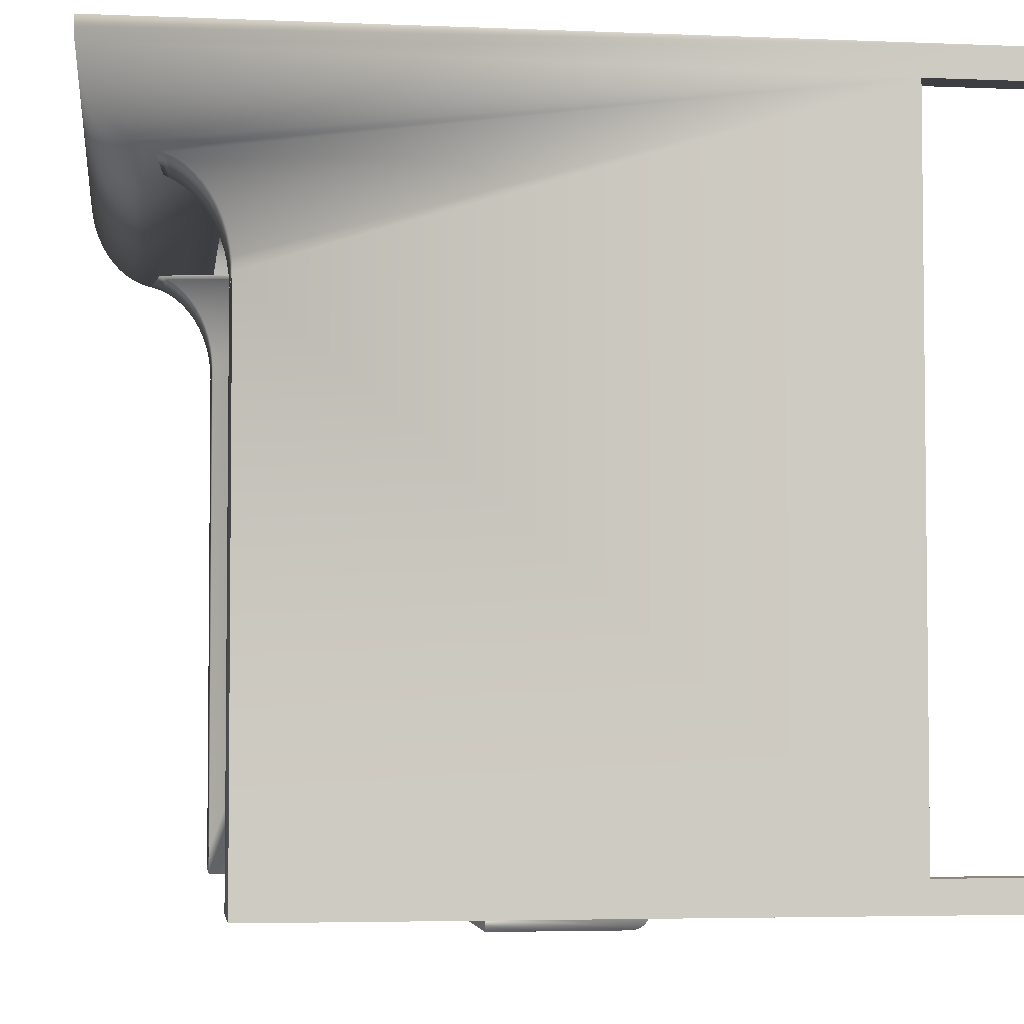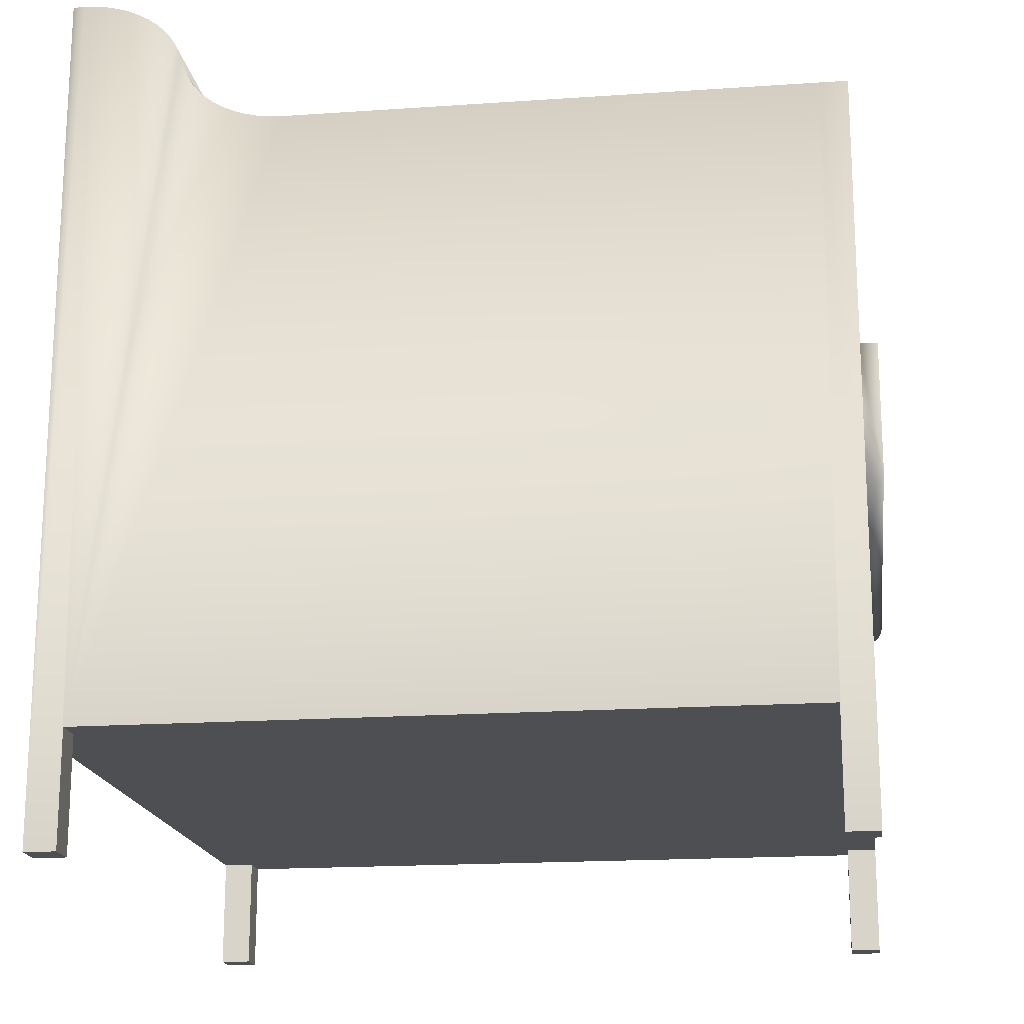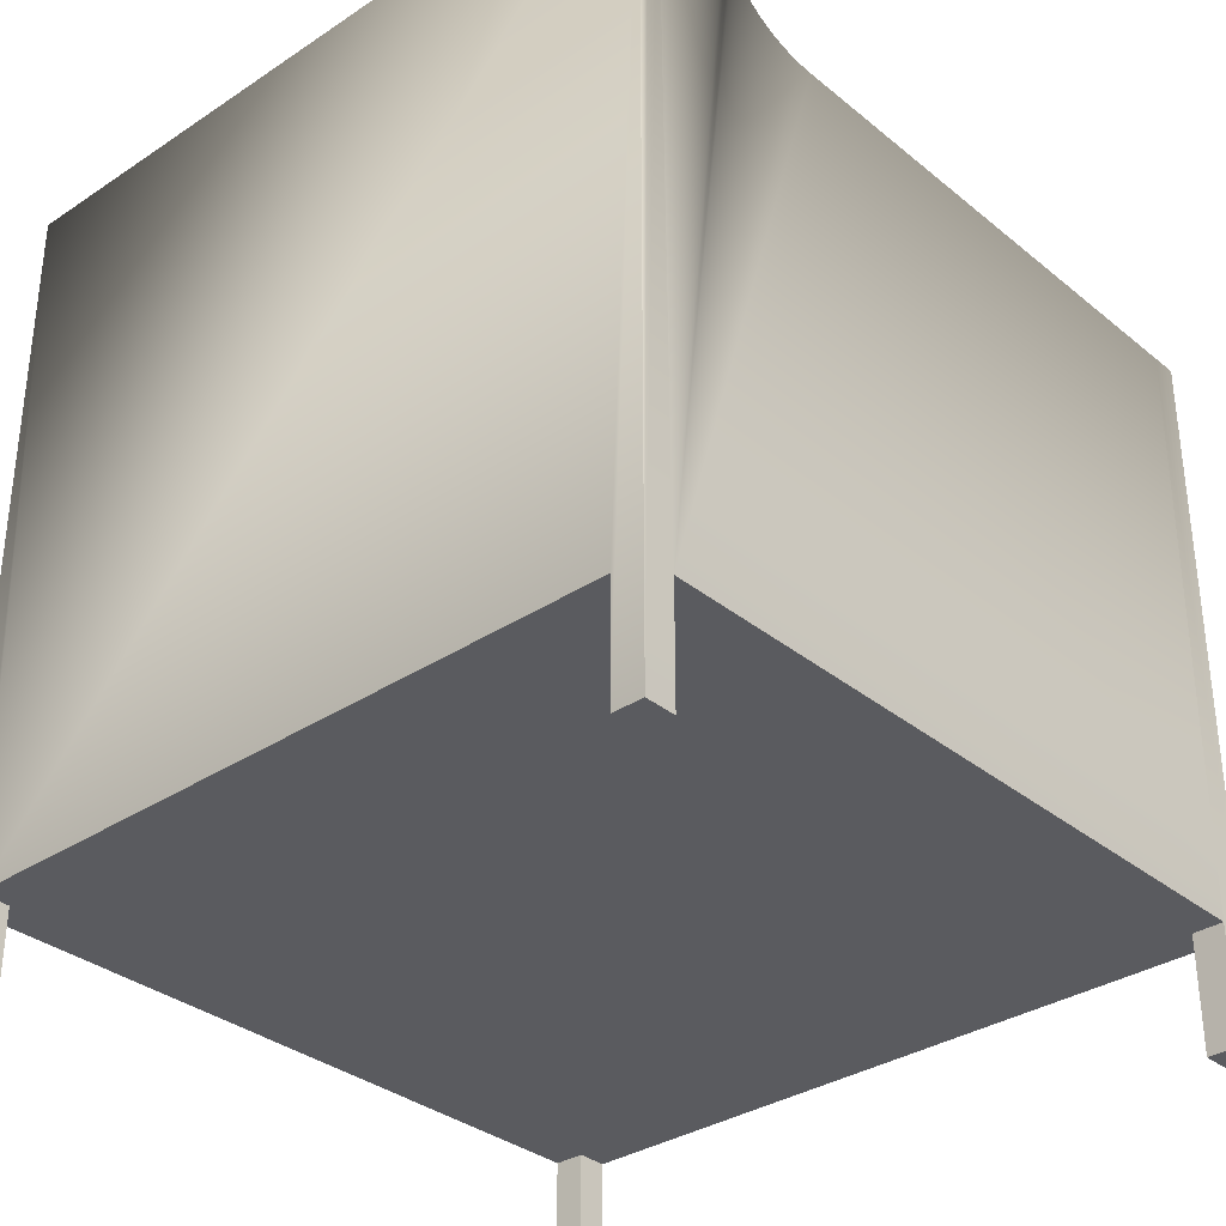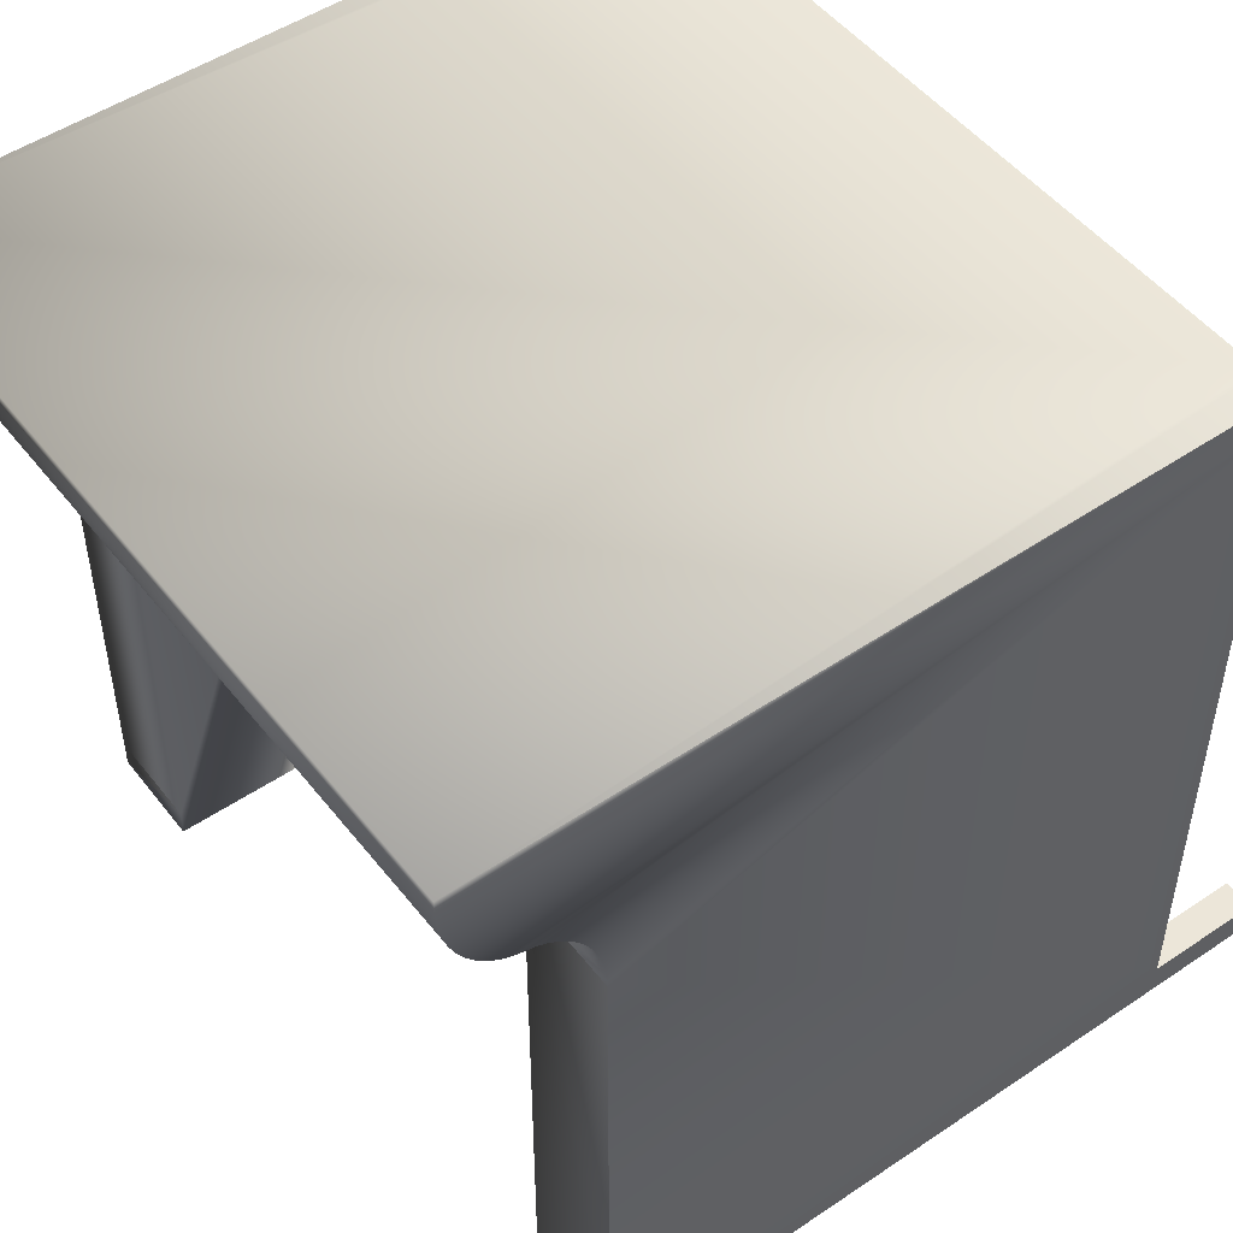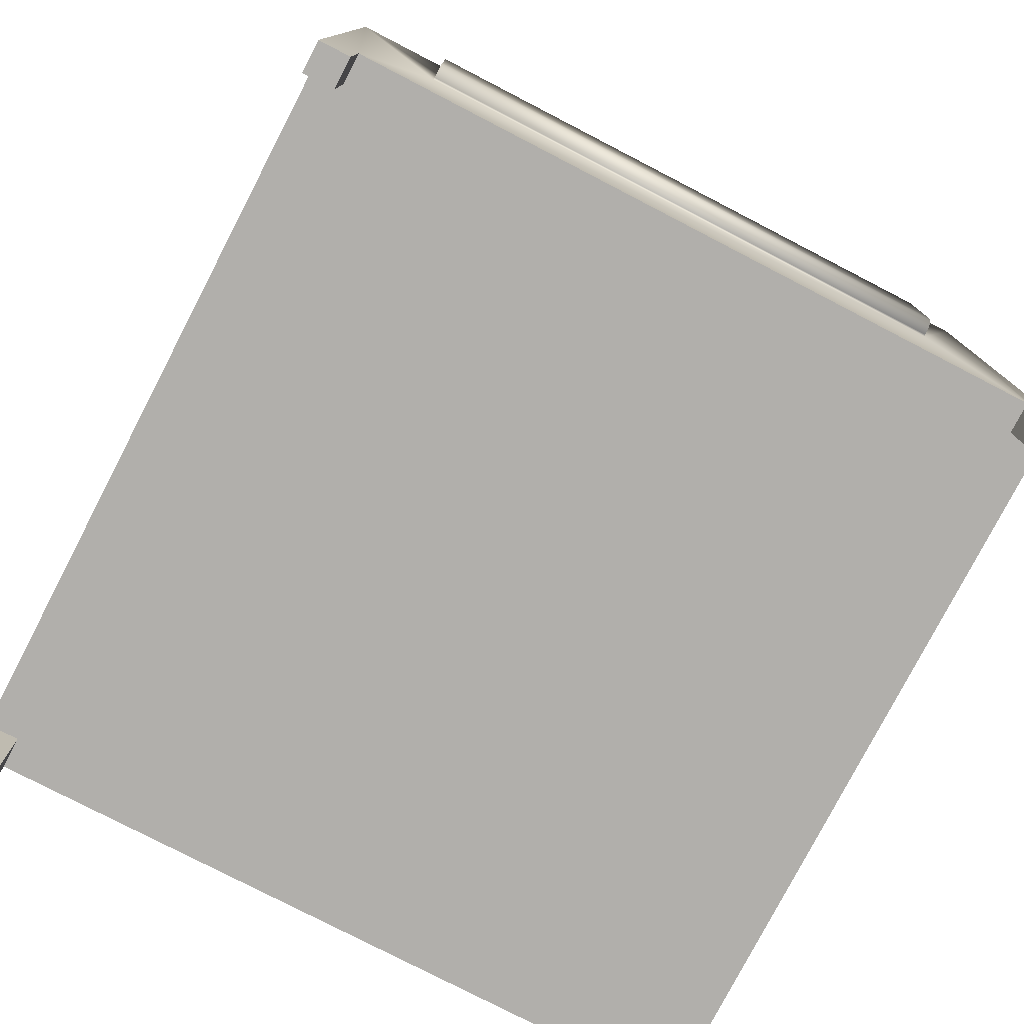
<metadata>
{"format":"obj","ext":"obj","renderer":"f3d","projection":"perspective","resolution":1024,"background":"white","views":[{"elev":-4.1,"azim":-97.8,"up":"+Z"},{"elev":-17.9,"azim":97.8,"up":"+Y"},{"elev":-33.3,"azim":42.1,"up":"+Y"},{"elev":50.0,"azim":-126.6,"up":"+Z"},{"elev":-78.1,"azim":152.6,"up":"+Y"}]}
</metadata>
<code>
v 0.2742 0.1269 0.08575
v 0.2742 -0.3079 -0.2864
v 0.2742 0.1265 -0.2901
v 0.2742 -0.3079 0.2194
v 0.2742 0.1273 0.09459
v 0.2742 0.1285 0.1033
v 0.2742 0.1305 0.1118
v 0.2742 0.1332 0.1199
v 0.2742 0.1367 0.1275
v 0.2742 0.1408 0.1346
v 0.2742 0.1455 0.141
v 0.2742 0.1508 0.1466
v 0.2742 0.1565 0.1514
v 0.2742 0.1626 0.1553
v 0.2742 0.1691 0.1582
v 0.2742 0.1757 0.1601
v 0.2742 0.1824 0.162
v 0.2742 0.1888 0.1649
v 0.2742 0.1949 0.1687
v 0.2742 0.2006 0.1735
v 0.2742 0.2059 0.1791
v 0.2742 0.2106 0.1855
v 0.2742 0.2147 0.1926
v 0.2742 0.2182 0.2002
v 0.2742 0.2209 0.2083
v 0.2742 0.2229 0.2168
v 0.2742 0.2241 0.2255
v 0.2742 -0.3901 0.2194
v 0.2742 -0.3901 0.242
v 0.2742 0.2245 0.2344
v 0.2742 0.2245 0.242
v 0.2742 -0.3901 -0.3093
v 0.2742 0.1265 -0.3093
v 0.2742 -0.3901 -0.2864
v 0.2516 -0.3901 -0.2867
v 0.2516 -0.3901 -0.3093
v -0.277 0.1269 -0.3093
v -0.2545 -0.3901 -0.3093
v -0.277 -0.3901 -0.3093
v -0.2545 -0.3079 -0.3093
v -0.2047 -0.1447 -0.3093
v 0.2516 -0.3079 -0.3093
v -0.2047 -0.03761 -0.3093
v -0.2047 0.1269 -0.3093
v 0.2019 -0.1447 -0.3093
v 0.2019 -0.03761 -0.3093
v 0.2019 0.1269 -0.3093
v 0.2019 0.1265 -0.2901
v 0.2019 0.1269 0.08575
v 0.2019 0.1273 0.09459
v 0.2019 0.1285 0.1033
v 0.2019 0.1305 0.1118
v 0.2019 0.1332 0.1199
v 0.2019 0.1367 0.1275
v 0.2019 0.1408 0.1346
v 0.2019 0.1455 0.141
v 0.2019 0.1508 0.1466
v 0.2019 0.1565 0.1514
v 0.2019 0.1626 0.1553
v 0.2019 0.1691 0.1582
v 0.2019 0.1269 0.1601
v -0.277 0.1888 0.1649
v -0.277 0.1824 0.162
v -0.277 0.1949 0.1687
v -0.277 0.2006 0.1735
v -0.277 0.2059 0.1791
v -0.277 0.2106 0.1855
v -0.277 0.2147 0.1926
v -0.277 0.2182 0.2002
v -0.277 0.2209 0.2083
v -0.277 0.2229 0.2168
v -0.277 0.2241 0.2255
v -0.277 0.2245 0.2344
v -0.277 0.2245 0.242
v 0.2516 -0.3901 0.242
v 0.2516 -0.3079 0.242
v -0.2545 -0.3079 0.242
v -0.2545 -0.3901 0.242
v -0.277 -0.3901 0.242
v 0.2516 -0.3901 0.2194
v 0.2516 -0.3079 0.2194
v -0.277 -0.3079 0.2194
v -0.2545 -0.3079 -0.2867
v -0.2545 -0.3079 0.2194
v -0.277 -0.3079 -0.2864
v 0.2516 -0.3079 -0.2867
v 0.2019 -0.1446 -0.311
v -0.2047 -0.1446 -0.311
v 0.2019 -0.1316 -0.3222
v 0.2019 -0.03761 -0.3222
v 0.2019 -0.1333 -0.3221
v 0.2019 -0.135 -0.3218
v 0.2019 -0.1366 -0.3213
v 0.2019 -0.1381 -0.3205
v 0.2019 -0.1395 -0.3196
v 0.2019 -0.1408 -0.3184
v 0.2019 -0.142 -0.3172
v 0.2019 -0.1429 -0.3158
v 0.2019 -0.1437 -0.3142
v 0.2019 -0.1442 -0.3126
v 0.2019 -0.03761 0.1601
v -0.2545 -0.3901 -0.2867
v -0.277 -0.3901 -0.2864
v -0.277 -0.3901 0.2194
v -0.277 0.1274 0.08575
v -0.277 0.1277 0.09457
v -0.277 0.1289 0.1033
v -0.277 0.1308 0.1117
v -0.277 0.1335 0.1198
v -0.277 0.1369 0.1275
v -0.277 0.141 0.1345
v -0.277 0.1457 0.1409
v -0.277 0.1509 0.1466
v -0.277 0.1566 0.1513
v -0.277 0.1627 0.1552
v -0.277 0.1691 0.1581
v -0.277 0.1757 0.1601
v -0.2047 0.1269 0.08575
v -0.2047 -0.03761 0.1601
v -0.2047 0.1273 0.09459
v -0.2047 0.1285 0.1033
v -0.2047 0.1305 0.1118
v -0.2047 0.1332 0.1199
v -0.2047 0.1367 0.1275
v -0.2047 0.1408 0.1346
v -0.2047 0.1455 0.141
v -0.2047 0.1508 0.1466
v -0.2047 0.1565 0.1514
v -0.2047 0.1626 0.1553
v -0.2047 0.1691 0.1582
v -0.2047 0.1269 0.1601
v -0.2047 -0.1333 -0.3221
v -0.2047 -0.03761 -0.3222
v -0.2047 -0.1316 -0.3222
v -0.2047 -0.135 -0.3218
v -0.2047 -0.1366 -0.3213
v -0.2047 -0.1381 -0.3205
v -0.2047 -0.1395 -0.3196
v -0.2047 -0.1408 -0.3184
v -0.2047 -0.142 -0.3172
v -0.2047 -0.1429 -0.3158
v -0.2047 -0.1437 -0.3142
v -0.2047 -0.1442 -0.3126
v -0.2545 -0.3901 0.2194
v -0.277 0.1269 0.08575
g SketchUp_ID2
f 1 2 3
f 2 1 4
f 4 1 5
f 4 5 6
f 4 6 7
f 4 7 8
f 4 8 9
f 4 9 10
f 4 10 11
f 4 11 12
f 4 12 13
f 4 13 14
f 4 14 15
f 4 15 16
f 4 16 17
f 4 17 18
f 4 18 19
f 4 19 20
f 4 20 21
f 4 21 22
f 4 22 23
f 4 23 24
f 4 24 25
f 4 25 26
f 4 26 27
f 4 27 28
f 28 27 29
f 29 27 30
f 29 30 31
f 3 32 33
f 32 3 34
f 34 3 2
f 2 3 34
f 34 3 32
f 33 32 3
f 31 30 29
f 30 27 29
f 29 27 28
f 28 27 4
f 27 26 4
f 26 25 4
f 25 24 4
f 24 23 4
f 23 22 4
f 22 21 4
f 21 20 4
f 20 19 4
f 19 18 4
f 18 17 4
f 17 16 4
f 16 15 4
f 15 14 4
f 14 13 4
f 13 12 4
f 12 11 4
f 11 10 4
f 10 9 4
f 9 8 4
f 8 7 4
f 7 6 4
f 6 5 4
f 5 1 4
f 4 1 2
f 3 2 1
f 35 32 34
f 32 35 36
f 36 35 32
f 34 32 35
f 37 38 39
f 38 37 40
f 40 37 41
f 40 41 42
f 41 37 43
f 43 37 44
f 42 32 36
f 32 42 33
f 33 42 45
f 45 42 41
f 33 45 46
f 33 46 47
f 47 46 33
f 46 45 33
f 41 42 45
f 45 42 33
f 33 42 32
f 36 32 42
f 44 37 43
f 43 37 41
f 42 41 40
f 41 37 40
f 40 37 38
f 39 38 37
f 48 3 33
f 33 3 48
f 48 1 3
f 1 48 49
f 49 48 1
f 3 1 48
f 49 5 1
f 5 49 50
f 50 49 5
f 1 5 49
f 50 6 5
f 6 50 51
f 51 50 6
f 5 6 50
f 51 7 6
f 7 51 52
f 52 51 7
f 6 7 51
f 52 8 7
f 8 52 53
f 53 52 8
f 7 8 52
f 53 9 8
f 9 53 54
f 54 53 9
f 8 9 53
f 54 10 9
f 10 54 55
f 55 54 10
f 9 10 54
f 55 11 10
f 11 55 56
f 56 55 11
f 10 11 55
f 56 12 11
f 12 56 57
f 57 56 12
f 11 12 56
f 58 12 57
f 12 58 13
f 13 58 12
f 57 12 58
f 59 13 58
f 13 59 14
f 14 59 13
f 58 13 59
f 60 14 59
f 14 60 15
f 15 60 14
f 59 14 60
f 16 15 60
f 60 15 16
f 17 16 61
f 61 16 17
f 62 17 63
f 17 62 18
f 18 62 17
f 63 17 62
f 64 18 62
f 18 64 19
f 19 64 18
f 62 18 64
f 65 19 64
f 19 65 20
f 20 65 19
f 64 19 65
f 65 21 20
f 21 65 66
f 66 65 21
f 20 21 65
f 66 22 21
f 22 66 67
f 67 66 22
f 21 22 66
f 67 23 22
f 23 67 68
f 68 67 23
f 22 23 67
f 68 24 23
f 24 68 69
f 69 68 24
f 23 24 68
f 69 25 24
f 25 69 70
f 70 69 25
f 24 25 69
f 70 26 25
f 26 70 71
f 71 70 26
f 25 26 70
f 71 27 26
f 27 71 72
f 72 71 27
f 26 27 71
f 72 30 27
f 30 72 73
f 73 72 30
f 27 30 72
f 30 74 31
f 74 30 73
f 73 30 74
f 31 74 30
f 31 75 29
f 75 31 76
f 76 31 77
f 78 74 79
f 74 78 77
f 74 77 31
f 31 77 74
f 77 78 74
f 79 74 78
f 77 31 76
f 76 31 75
f 29 75 31
f 75 28 29
f 28 75 80
f 80 75 28
f 29 28 75
f 81 28 80
f 28 81 4
f 4 81 28
f 80 28 81
f 82 83 84
f 83 82 85
f 77 81 76
f 81 77 86
f 86 77 42
f 42 77 40
f 40 77 84
f 40 84 83
f 81 2 4
f 2 81 86
f 86 81 2
f 4 2 81
f 83 84 40
f 84 77 40
f 40 77 42
f 42 77 86
f 86 77 81
f 76 81 77
f 85 82 83
f 84 83 82
f 2 35 34
f 35 2 86
f 86 2 35
f 34 35 2
f 35 42 36
f 42 35 86
f 86 35 42
f 36 42 35
f 41 87 45
f 87 41 88
f 88 41 87
f 45 87 41
f 46 89 90
f 89 46 91
f 91 46 92
f 92 46 93
f 93 46 94
f 94 46 95
f 95 46 96
f 96 46 97
f 97 46 98
f 98 46 99
f 99 46 100
f 100 46 87
f 87 46 45
f 45 46 87
f 87 46 100
f 100 46 99
f 99 46 98
f 98 46 97
f 97 46 96
f 96 46 95
f 95 46 94
f 94 46 93
f 93 46 92
f 92 46 91
f 91 46 89
f 90 89 46
f 101 47 46
f 47 101 48
f 48 101 49
f 49 101 50
f 50 101 51
f 51 101 52
f 52 101 53
f 53 101 54
f 54 101 55
f 55 101 56
f 56 101 57
f 57 101 58
f 58 101 59
f 59 101 60
f 60 101 61
f 61 101 60
f 60 101 59
f 59 101 58
f 58 101 57
f 57 101 56
f 56 101 55
f 55 101 54
f 54 101 53
f 53 101 52
f 52 101 51
f 51 101 50
f 50 101 49
f 49 101 48
f 48 101 47
f 46 47 101
f 47 48 33
f 33 48 47
f 83 38 40
f 38 83 102
f 102 83 38
f 40 38 83
f 103 38 102
f 38 103 39
f 39 103 38
f 102 38 103
f 79 82 104
f 82 79 72
f 72 79 73
f 73 79 74
f 103 37 39
f 37 103 85
f 37 85 105
f 105 85 82
f 105 82 106
f 106 82 107
f 107 82 108
f 108 82 109
f 109 82 110
f 110 82 111
f 111 82 112
f 112 82 113
f 113 82 114
f 114 82 115
f 115 82 116
f 116 82 117
f 117 82 63
f 63 82 62
f 62 82 64
f 64 82 65
f 65 82 66
f 66 82 67
f 67 82 68
f 68 82 69
f 69 82 70
f 70 82 71
f 71 82 72
f 72 82 71
f 71 82 70
f 70 82 69
f 69 82 68
f 68 82 67
f 67 82 66
f 66 82 65
f 65 82 64
f 64 82 62
f 62 82 63
f 63 82 117
f 117 82 116
f 116 82 115
f 115 82 114
f 114 82 113
f 113 82 112
f 112 82 111
f 111 82 110
f 110 82 109
f 109 82 108
f 108 82 107
f 107 82 106
f 106 82 105
f 82 85 105
f 105 85 37
f 85 103 37
f 39 37 103
f 74 79 73
f 73 79 72
f 72 79 82
f 104 82 79
f 118 43 44
f 43 118 119
f 119 118 120
f 119 120 121
f 119 121 122
f 119 122 123
f 119 123 124
f 119 124 125
f 119 125 126
f 119 126 127
f 119 127 128
f 119 128 129
f 119 129 130
f 119 130 131
f 131 130 119
f 130 129 119
f 129 128 119
f 128 127 119
f 127 126 119
f 126 125 119
f 125 124 119
f 124 123 119
f 123 122 119
f 122 121 119
f 121 120 119
f 120 118 119
f 119 118 43
f 44 43 118
f 132 133 134
f 133 132 43
f 43 132 135
f 43 135 136
f 43 136 137
f 43 137 138
f 43 138 139
f 43 139 140
f 43 140 141
f 43 141 142
f 43 142 143
f 43 143 88
f 43 88 41
f 41 88 43
f 88 143 43
f 143 142 43
f 142 141 43
f 141 140 43
f 140 139 43
f 139 138 43
f 138 137 43
f 137 136 43
f 136 135 43
f 135 132 43
f 43 132 133
f 134 133 132
f 16 60 61
f 61 60 16
f 17 61 131
f 131 61 17
f 17 131 63
f 63 131 17
f 79 144 78
f 144 79 104
f 104 79 144
f 78 144 79
f 77 144 84
f 144 77 78
f 78 77 144
f 84 144 77
f 75 81 80
f 81 75 76
f 76 75 81
f 80 81 75
f 82 144 104
f 144 82 84
f 84 82 144
f 104 144 82
f 102 85 103
f 85 102 83
f 83 102 85
f 103 85 102
f 88 100 87
f 100 88 143
f 143 88 100
f 87 100 88
f 143 99 100
f 99 143 142
f 142 143 99
f 100 99 143
f 142 98 99
f 98 142 141
f 141 142 98
f 99 98 142
f 141 97 98
f 97 141 140
f 140 141 97
f 98 97 141
f 140 96 97
f 96 140 139
f 139 140 96
f 97 96 140
f 139 95 96
f 95 139 138
f 138 139 95
f 96 95 139
f 138 94 95
f 94 138 137
f 137 138 94
f 95 94 138
f 137 93 94
f 93 137 136
f 136 137 93
f 94 93 137
f 136 92 93
f 92 136 135
f 135 136 92
f 93 92 136
f 135 91 92
f 91 135 132
f 132 135 91
f 92 91 135
f 132 89 91
f 89 132 134
f 134 132 89
f 91 89 132
f 134 90 89
f 90 134 133
f 133 134 90
f 89 90 134
f 133 46 90
f 46 133 101
f 101 133 119
f 119 133 43
f 43 133 119
f 119 133 101
f 101 133 46
f 90 46 133
f 119 61 101
f 61 119 131
f 131 119 61
f 101 61 119
f 63 131 117
f 117 131 63
f 117 130 116
f 116 130 117
f 116 129 115
f 115 129 116
f 115 128 114
f 114 128 115
f 114 127 113
f 113 127 114
f 113 127 112
f 112 127 113
f 112 126 111
f 111 126 112
f 111 125 110
f 110 125 111
f 110 124 109
f 109 124 110
f 109 123 108
f 108 123 109
f 108 121 107
f 107 121 108
f 107 121 106
f 106 121 107
f 106 120 105
f 105 120 106
f 105 120 118
f 118 120 105
f 106 121 120
f 120 121 106
f 108 122 121
f 121 122 108
f 108 123 122
f 122 123 108
f 109 124 123
f 123 124 109
f 110 125 124
f 124 125 110
f 111 126 125
f 125 126 111
f 112 127 126
f 126 127 112
f 114 128 127
f 127 128 114
f 115 129 128
f 128 129 115
f 116 130 129
f 129 130 116
f 117 131 130
f 130 131 117
g SketchUp_ID10
f 145 37 118
f 44 118 37

</code>
